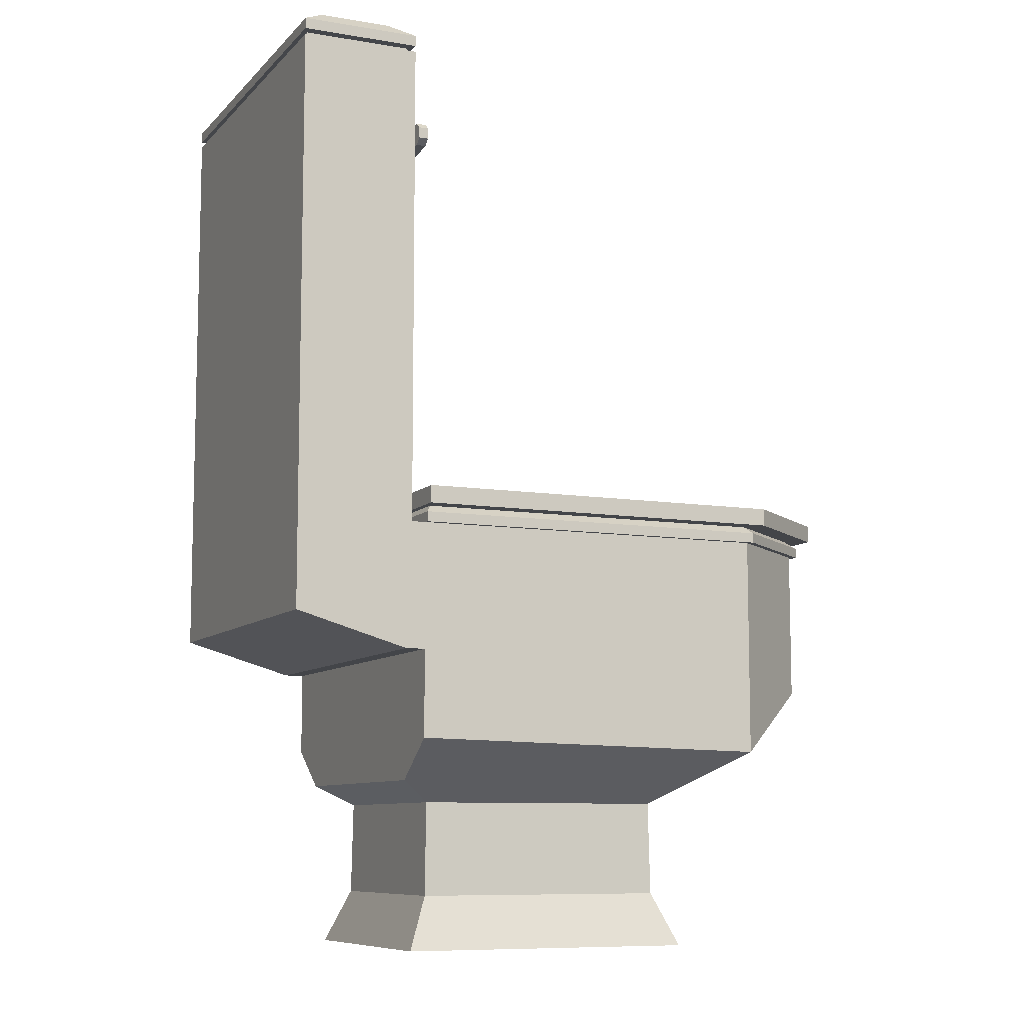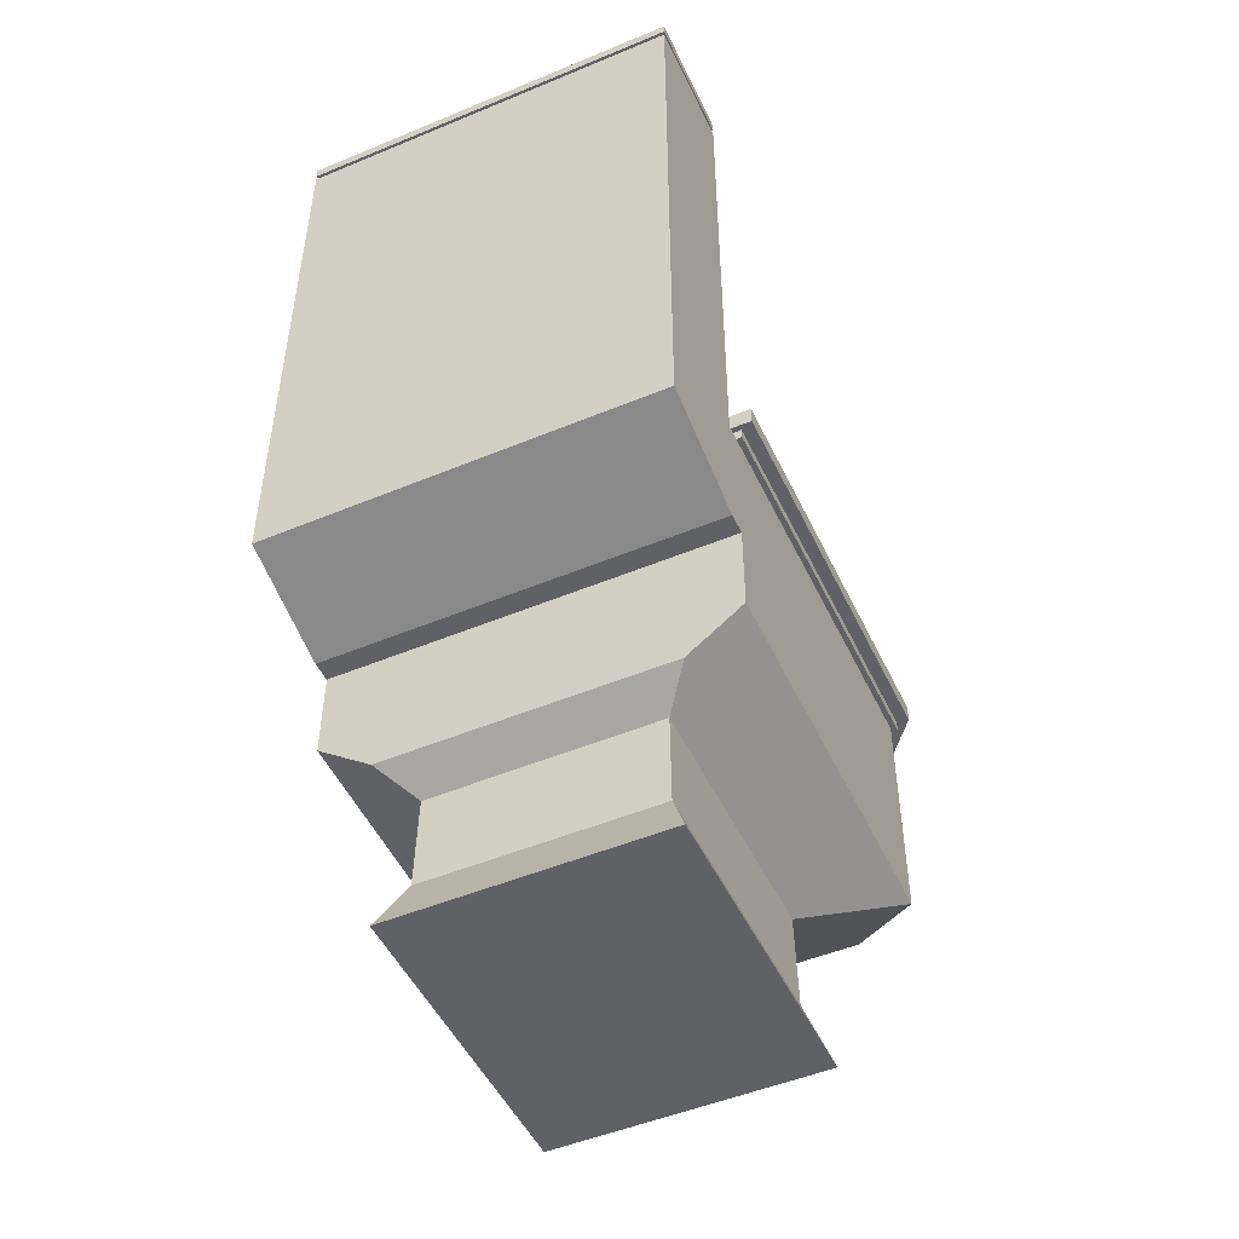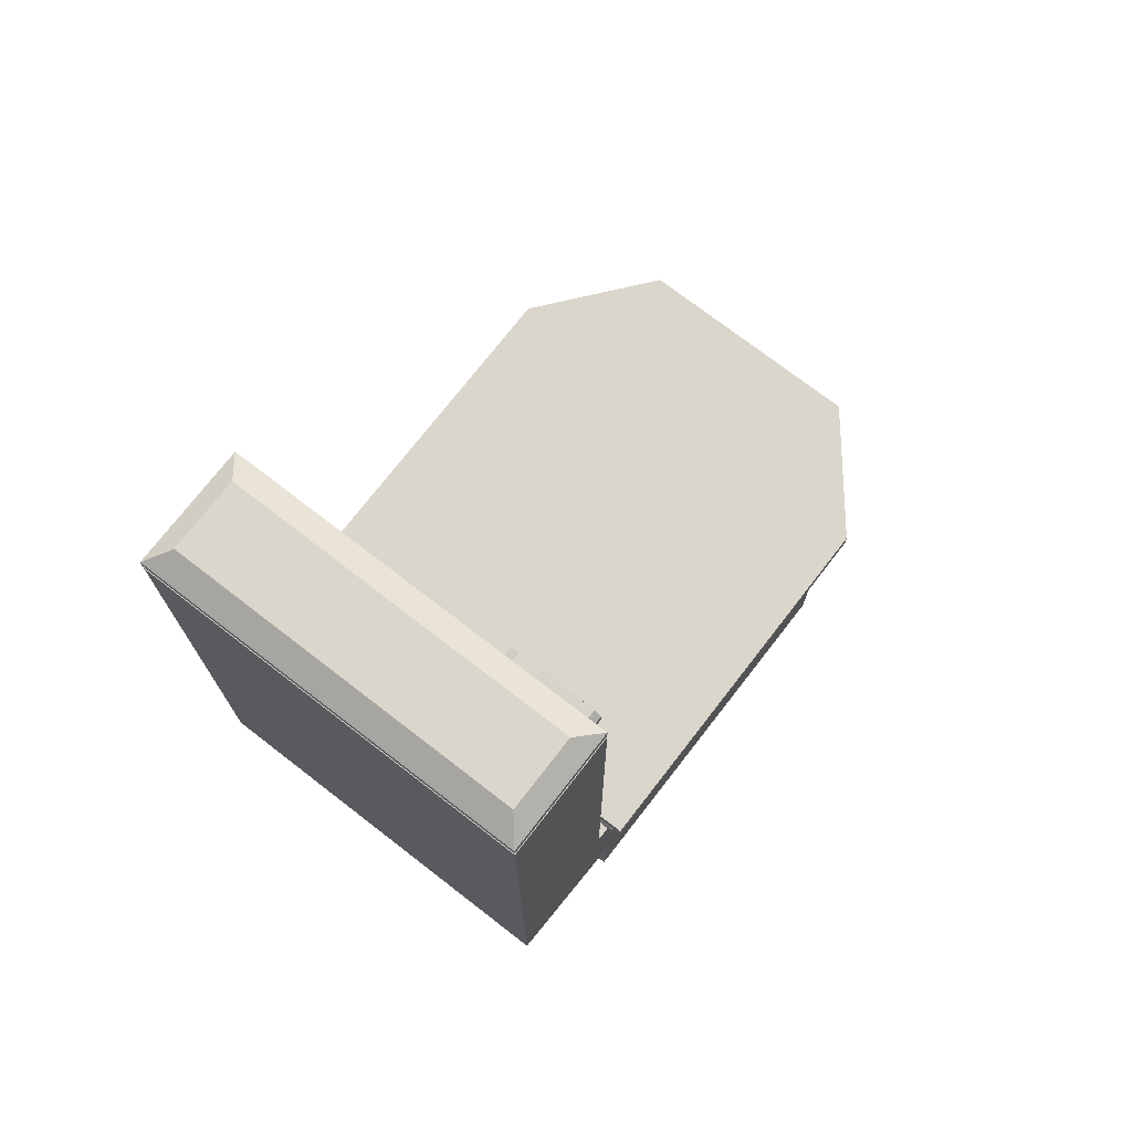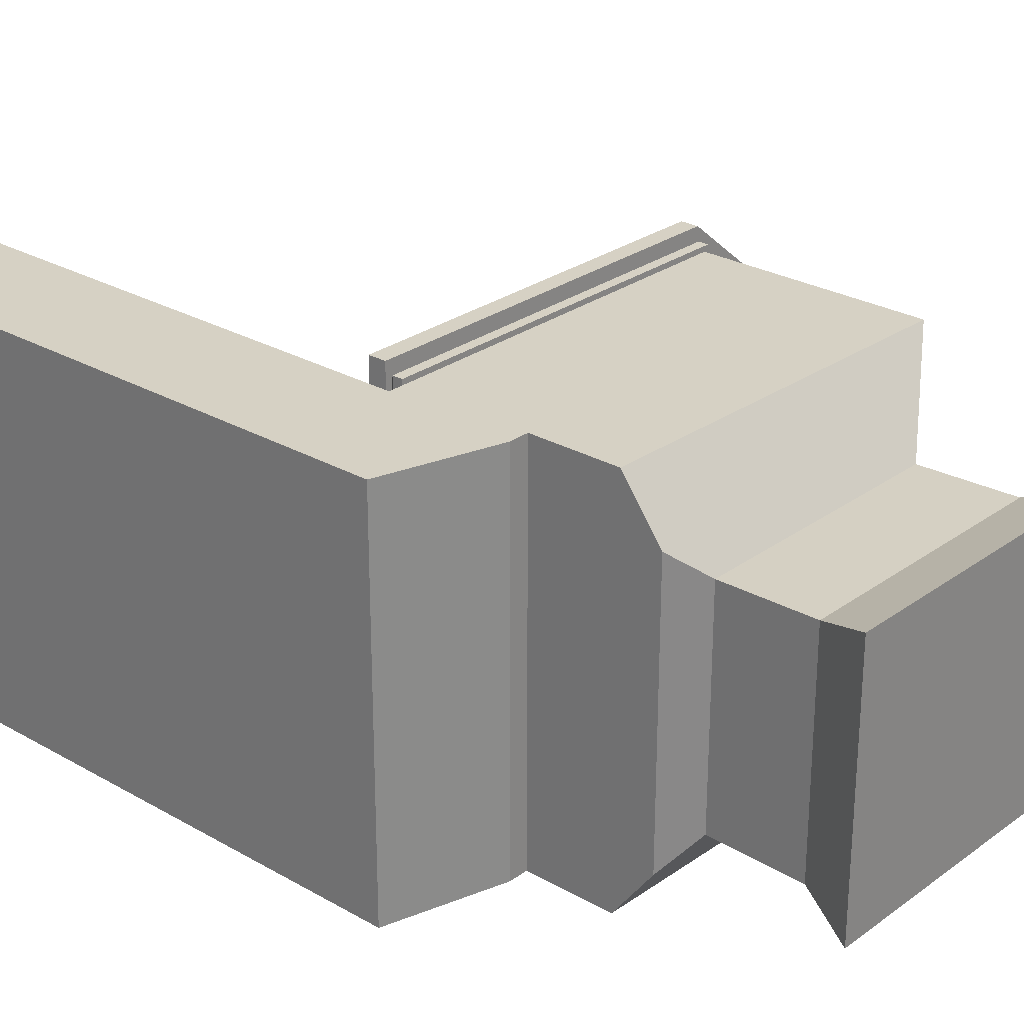
<metadata>
{"format":"obj","ext":"obj","renderer":"f3d","projection":"perspective","resolution":1024,"background":"white","views":[{"elev":-8.9,"azim":-24.0,"up":"+Y"},{"elev":-49.4,"azim":-65.3,"up":"+Y"},{"elev":73.7,"azim":-52.3,"up":"+Y"},{"elev":26.8,"azim":-48.3,"up":"+Z"}]}
</metadata>
<code>
o toilet_2_Cube.034
v -4.195 0.7072 10.18
v -4.195 0.7072 9.637
v -3.658 0.7072 10.18
v -3.528 0.7072 10.07
v -3.528 0.7072 9.743
v -3.658 0.7072 9.637
v -3.46 0.4521 10.09
v -3.632 0.3374 10.23
v -3.632 0.3374 9.589
v -3.46 0.4521 9.728
v -4.247 0.7072 10.23
v -4.247 0.7072 9.589
v -3.46 0.7072 10.09
v -3.632 0.7072 10.23
v -3.632 0.7072 9.589
v -3.46 0.7072 9.728
v -4.195 0.3321 10.18
v -4.195 0.3321 9.637
v -3.631 0.363 10.07
v -3.766 0.3555 10.18
v -3.766 0.3555 9.637
v -3.631 0.363 9.743
v -4.195 0.2721 10.01
v -4.195 0.2721 9.803
v -4.014 0.2721 9.989
v -4.043 0.2721 10.01
v -4.043 0.2721 9.803
v -4.014 0.2721 9.826
v -4.195 0.3321 10.02
v -4.195 0.2992 10.01
v -4.195 0.3128 9.999
v -4.195 0.2992 9.803
v -4.195 0.3321 9.796
v -4.195 0.3128 9.816
v -3.995 0.343 9.992
v -4.014 0.2992 9.989
v -4.043 0.2992 10.01
v -4.029 0.3411 10.02
v -4.029 0.3411 9.795
v -4.043 0.2992 9.803
v -4.014 0.2992 9.826
v -3.995 0.343 9.823
v -4.247 0.7072 10.04
v -4.247 0.7072 9.776
v -3.765 0.2484 10.04
v -3.765 0.2484 9.776
v -4.195 0.7072 10.02
v -4.195 0.7072 9.796
v -4.17 0.7072 9.65
v -4.17 0.7072 10.17
v -3.66 0.7072 10.17
v -3.66 0.7072 9.65
v -4.17 0.7072 9.723
v -4.17 0.7072 10.09
v -3.535 0.7072 10.06
v -3.535 0.7072 9.752
v -4.17 0.7072 10.09
v -3.535 0.7072 10.06
v -4.17 0.7072 9.723
v -3.535 0.7072 9.752
v -4.17 0.7072 10.17
v -3.66 0.7072 9.65
v -3.66 0.7072 10.17
v -4.17 0.7072 9.65
v -4.247 0.7072 10.09
v -4.247 0.7072 10.24
v -3.448 0.7072 9.723
v -3.625 0.7072 9.58
v -3.625 0.7072 10.24
v -4.247 0.7072 9.58
v -4.247 0.7072 9.723
v -3.448 0.7072 10.09
v -4.184 0.7365 9.637
v -4.184 0.7365 10.18
v -3.649 0.7365 10.18
v -3.649 0.7365 9.637
v -4.184 0.7365 9.714
v -4.184 0.7365 10.1
v -3.517 0.7365 10.07
v -3.517 0.7365 9.744
v -4.184 0.7658 10.1
v -4.184 0.7658 10.18
v -3.517 0.7658 9.744
v -3.649 0.7658 9.637
v -3.649 0.7658 10.18
v -4.184 0.7658 9.637
v -4.184 0.7658 9.714
v -3.517 0.7658 10.07
v -4.247 0.7658 10.1
v -4.247 0.7658 10.25
v -3.426 0.7658 9.714
v -3.611 0.7658 9.564
v -3.611 0.7658 10.25
v -4.247 0.7658 9.564
v -4.247 0.7658 9.714
v -3.426 0.7658 10.1
v -4.184 0.7365 10.1
v -3.517 0.7365 10.07
v -4.184 0.7365 9.714
v -3.517 0.7365 9.744
v -4.184 0.7365 10.18
v -3.649 0.7365 9.637
v -3.649 0.7365 10.18
v -4.184 0.7365 9.637
v -4.247 0.7365 10.1
v -4.247 0.7365 10.25
v -3.426 0.7365 9.714
v -3.611 0.7365 9.564
v -3.611 0.7365 10.25
v -4.247 0.7365 9.564
v -4.247 0.7365 9.714
v -3.426 0.7365 10.1
v -4.191 0.7365 10.09
v -4.17 0.7241 10.09
v -4.17 0.7241 10.17
v -4.191 0.7365 10.18
v -3.514 0.7365 9.745
v -3.535 0.7241 9.752
v -3.66 0.7241 9.65
v -3.652 0.7365 9.633
v -3.66 0.7241 10.17
v -3.652 0.7365 10.18
v -4.17 0.7241 9.65
v -4.191 0.7365 9.633
v -4.17 0.7241 9.723
v -4.191 0.7365 9.723
v -3.535 0.7241 10.06
v -3.514 0.7365 10.07
v -4.247 0.7241 10.09
v -4.236 0.7365 10.09
v -4.236 0.7365 10.22
v -4.247 0.7241 10.24
v -3.448 0.7241 9.723
v -3.469 0.7365 9.73
v -3.633 0.7365 9.597
v -3.625 0.7241 9.58
v -3.633 0.7365 10.22
v -3.625 0.7241 10.24
v -4.236 0.7365 9.597
v -4.247 0.7241 9.58
v -4.236 0.7365 9.723
v -4.247 0.7241 9.723
v -3.469 0.7365 10.09
v -3.448 0.7241 10.09
v -4.247 0.3505 10.23
v -4.247 0.3505 9.589
v -3.632 0.3374 10.23
v -3.765 0.2484 10.09
v -3.765 0.2484 9.725
v -3.632 0.3374 9.589
v -4.247 0.3505 9.776
v -4.247 0.3505 10.04
v -4.247 0.4961 10.23
v -4.247 0.4961 9.589
v -4.247 0.4961 9.776
v -4.247 0.4961 10.04
v -3.46 0.4961 10.09
v -3.632 0.4961 10.23
v -3.632 0.4961 9.589
v -3.46 0.4961 9.728
v -4.47 0.7072 9.776
v -4.47 0.7072 9.589
v -4.47 0.7072 10.23
v -4.47 0.7072 10.04
v -4.271 0.7072 9.776
v -4.271 0.7072 10.23
v -4.271 0.7072 10.04
v -4.271 0.7072 9.589
v -4.47 0.5519 10.23
v -4.28 0.4961 10.23
v -4.28 0.4961 9.589
v -4.47 0.5519 9.589
v -4.47 0.5519 9.776
v -4.28 0.4961 9.776
v -4.47 0.5519 10.04
v -4.28 0.4961 10.04
v -4.461 1.533 9.605
v -4.461 1.523 9.605
v -4.461 1.533 10.21
v -4.461 1.523 10.21
v -4.461 1.523 9.783
v -4.461 1.533 9.783
v -4.461 1.533 10.03
v -4.461 1.523 10.03
v -4.47 1.551 9.776
v -4.431 1.575 9.776
v -4.431 1.575 9.62
v -4.47 1.551 9.589
v -4.47 1.551 10.23
v -4.431 1.575 10.19
v -4.431 1.575 10.04
v -4.47 1.551 10.04
v -4.271 1.551 10.04
v -4.311 1.575 10.04
v -4.311 1.575 10.19
v -4.271 1.551 10.23
v -4.271 1.551 9.776
v -4.311 1.575 9.776
v -4.311 1.575 9.62
v -4.271 1.551 9.589
v -4.271 1.523 9.776
v -4.271 1.533 9.776
v -4.271 1.523 10.04
v -4.271 1.533 10.04
v -4.271 1.523 10.23
v -4.271 1.533 10.23
v -4.47 1.523 10.23
v -4.47 1.533 10.23
v -4.271 1.533 9.589
v -4.271 1.523 9.589
v -4.47 1.523 10.04
v -4.47 1.533 10.04
v -4.47 1.533 9.776
v -4.47 1.523 9.776
v -4.47 1.523 9.589
v -4.47 1.533 9.589
v -4.28 1.533 9.605
v -4.28 1.523 9.605
v -4.28 1.523 10.21
v -4.28 1.533 10.21
v -4.28 1.523 10.03
v -4.28 1.533 10.03
v -4.28 1.523 9.783
v -4.28 1.533 9.783
v -4.247 0.2838 9.776
v -4.189 0.2484 9.776
v -4.189 0.2484 10.04
v -4.247 0.2838 10.04
v -4.247 0.2838 10.14
v -4.189 0.2484 10.09
v -4.189 0.2484 9.725
v -4.247 0.2838 9.678
v -4.249 1.365 10.09
v -4.249 1.422 10.09
v -4.271 1.365 10.09
v -4.271 1.422 10.09
v -4.232 1.365 10.09
v -4.232 1.422 10.09
v -4.249 1.377 10.03
v -4.249 1.365 10.05
v -4.249 1.422 10.05
v -4.249 1.41 10.03
v -4.271 1.377 10.03
v -4.271 1.365 10.05
v -4.271 1.422 10.05
v -4.271 1.41 10.03
v -4.232 1.41 10.03
v -4.232 1.422 10.05
v -4.232 1.365 10.05
v -4.232 1.377 10.03
v -4.249 1.375 10.18
v -4.249 1.385 10.19
v -4.249 1.403 10.19
v -4.249 1.413 10.18
v -4.232 1.385 10.19
v -4.232 1.375 10.18
v -4.232 1.413 10.18
v -4.232 1.403 10.19
v -3.724 0.002668 10.06
v -3.724 0.002668 9.751
v -3.724 0.002668 10.12
v -3.724 0.002668 9.69
v -4.229 0.002668 9.751
v -4.229 0.002668 10.06
v -4.229 0.002668 10.12
v -4.229 0.002668 9.69
v -4.191 0.09202 10.04
v -4.191 0.09202 9.774
v -3.762 0.09202 9.723
v -4.191 0.09202 9.723
v -4.191 0.09202 10.09
v -3.762 0.09202 9.774
v -3.762 0.09202 10.09
v -3.762 0.09202 10.04
f 154 12 15
f 154 15 159
f 147 148 45
f 147 45 7
f 147 7 8
f 271 267 264
f 271 264 265
f 160 16 13
f 160 13 157
f 161 164 211
f 161 211 214
f 157 13 14
f 157 14 158
f 159 15 16
f 159 16 160
f 4 5 22
f 4 22 19
f 48 2 12
f 48 12 44
f 4 3 14
f 4 14 13
f 6 5 16
f 6 16 15
f 2 6 15
f 2 15 12
f 3 1 11
f 3 11 14
f 5 4 13
f 5 13 16
f 38 29 17
f 38 17 20
f 6 2 18
f 6 18 21
f 3 4 19
f 3 19 20
f 1 3 20
f 1 20 17
f 5 6 21
f 5 21 22
f 47 1 17
f 47 17 29
f 30 37 26
f 30 26 23
f 36 41 28
f 36 28 25
f 37 36 25
f 37 25 26
f 40 32 24
f 40 24 27
f 41 40 27
f 41 27 28
f 24 23 26
f 24 26 25
f 24 25 28
f 24 28 27
f 39 42 22
f 39 22 21
f 42 35 19
f 42 19 22
f 33 39 21
f 33 21 18
f 35 38 20
f 35 20 19
f 29 30 31
f 32 33 34
f 36 37 38
f 36 38 35
f 40 41 42
f 40 42 39
f 39 33 32
f 39 32 40
f 29 38 37
f 29 37 30
f 35 42 41
f 35 41 36
f 32 34 31
f 32 31 30
f 32 30 23
f 32 23 24
f 2 48 33
f 2 33 18
f 48 47 29
f 48 29 33
f 1 47 43
f 1 43 11
f 47 48 44
f 47 44 43
f 153 158 14
f 153 14 11
f 225 151 146
f 225 146 232
f 229 145 152
f 229 152 228
f 43 44 165
f 43 165 167
f 29 31 34
f 29 34 33
f 46 149 150
f 46 150 9
f 46 9 10
f 45 46 10
f 45 10 7
f 146 150 149
f 146 149 231
f 146 231 232
f 173 161 162
f 173 162 172
f 270 269 262
f 270 262 266
f 267 268 263
f 267 263 264
f 147 145 229
f 147 229 230
f 147 230 148
f 145 153 156
f 145 156 152
f 152 156 155
f 152 155 151
f 151 155 154
f 151 154 146
f 9 159 160
f 9 160 10
f 7 157 158
f 7 158 8
f 10 160 157
f 10 157 7
f 146 154 159
f 146 159 9
f 146 9 150
f 147 8 158
f 147 158 153
f 147 153 145
f 175 164 161
f 175 161 173
f 155 156 176
f 155 176 174
f 156 153 170
f 156 170 176
f 169 163 164
f 169 164 175
f 154 171 172
f 154 172 162
f 154 162 168
f 165 168 210
f 165 210 201
f 168 162 215
f 168 215 210
f 154 155 174
f 154 174 171
f 169 175 176
f 169 176 170
f 175 173 174
f 175 174 176
f 173 172 171
f 173 171 174
f 153 11 166
f 44 12 168
f 44 168 165
f 11 43 167
f 11 167 166
f 12 154 168
f 170 153 166
f 170 166 163
f 170 163 169
f 164 163 207
f 164 207 211
f 216 213 185
f 216 185 188
f 198 199 187
f 198 187 186
f 163 166 205
f 163 205 207
f 194 198 186
f 194 186 191
f 183 182 181
f 183 181 184
f 204 202 197
f 204 197 193
f 195 194 191
f 195 191 190
f 190 191 192
f 190 192 189
f 186 187 188
f 186 188 185
f 191 186 185
f 191 185 192
f 194 195 196
f 194 196 193
f 198 194 193
f 198 193 197
f 199 198 197
f 199 197 200
f 187 199 200
f 187 200 188
f 189 196 195
f 189 195 190
f 162 161 214
f 162 214 215
f 166 167 203
f 166 203 205
f 206 204 193
f 206 193 196
f 213 212 192
f 213 192 185
f 208 206 196
f 208 196 189
f 212 208 189
f 212 189 192
f 202 209 200
f 202 200 197
f 209 216 188
f 209 188 200
f 210 215 178
f 210 178 218
f 213 216 177
f 213 177 182
f 205 203 221
f 205 221 219
f 212 213 182
f 212 182 183
f 201 210 218
f 201 218 223
f 216 209 217
f 216 217 177
f 204 206 220
f 204 220 222
f 209 202 224
f 209 224 217
f 167 165 201
f 167 201 203
f 179 183 184
f 179 184 180
f 177 217 218
f 177 218 178
f 220 179 180
f 220 180 219
f 222 220 219
f 222 219 221
f 182 177 178
f 182 178 181
f 224 222 221
f 224 221 223
f 217 224 223
f 217 223 218
f 214 211 184
f 214 184 181
f 215 214 181
f 215 181 178
f 206 208 179
f 206 179 220
f 208 212 183
f 208 183 179
f 202 204 222
f 202 222 224
f 207 205 219
f 207 219 180
f 211 207 180
f 211 180 184
f 203 201 223
f 203 223 221
f 226 227 228
f 226 228 225
f 227 230 229
f 227 229 228
f 225 232 231
f 225 231 226
f 228 152 151
f 228 151 225
f 265 264 259
f 265 259 261
f 264 263 260
f 264 260 259
f 263 266 262
f 263 262 260
f 269 272 260
f 269 260 262
f 274 273 261
f 274 261 259
f 268 270 266
f 268 266 263
f 273 271 265
f 273 265 261
f 272 274 259
f 272 259 260
f 46 45 274
f 46 274 272
f 148 230 271
f 148 271 273
f 226 231 270
f 226 270 268
f 45 148 273
f 45 273 274
f 149 46 272
f 149 272 269
f 227 226 268
f 227 268 267
f 231 149 269
f 231 269 270
f 230 227 267
f 230 267 271
f 127 58 63
f 127 63 121
f 126 141 130
f 126 130 113
f 128 143 134
f 128 134 117
f 72 144 138
f 72 138 69
f 67 133 144
f 67 144 72
f 71 142 140
f 71 140 70
f 68 136 133
f 68 133 67
f 65 129 142
f 65 142 71
f 70 140 136
f 70 136 68
f 69 138 132
f 69 132 66
f 114 57 59
f 114 59 125
f 118 60 58
f 118 58 127
f 119 62 60
f 119 60 118
f 123 64 62
f 123 62 119
f 66 132 129
f 66 129 65
f 121 63 61
f 121 61 115
f 125 59 64
f 125 64 123
f 120 135 139
f 120 139 124
f 117 134 135
f 117 135 120
f 122 137 143
f 122 143 128
f 124 139 141
f 124 141 126
f 116 131 137
f 116 137 122
f 113 130 131
f 113 131 116
f 50 66 65
f 50 65 54
f 52 68 67
f 52 67 56
f 51 69 66
f 51 66 50
f 49 70 68
f 49 68 52
f 53 71 70
f 53 70 49
f 54 65 71
f 54 71 53
f 55 72 69
f 55 69 51
f 56 67 72
f 56 72 55
f 86 104 102
f 86 102 84
f 81 97 99
f 81 99 87
f 83 100 98
f 83 98 88
f 110 94 92
f 110 92 108
f 108 92 91
f 108 91 107
f 112 96 93
f 112 93 109
f 111 95 94
f 111 94 110
f 109 93 90
f 109 90 106
f 106 90 89
f 106 89 105
f 107 91 96
f 107 96 112
f 105 89 95
f 105 95 111
f 81 89 90
f 81 90 82
f 83 91 92
f 83 92 84
f 82 90 93
f 82 93 85
f 84 92 94
f 84 94 86
f 86 94 95
f 86 95 87
f 87 95 89
f 87 89 81
f 85 93 96
f 85 96 88
f 88 96 91
f 88 91 83
f 84 102 100
f 84 100 83
f 88 98 103
f 88 103 85
f 87 99 104
f 87 104 86
f 85 103 101
f 85 101 82
f 82 101 97
f 82 97 81
f 74 106 105
f 74 105 78
f 76 108 107
f 76 107 80
f 75 109 106
f 75 106 74
f 73 110 108
f 73 108 76
f 77 111 110
f 77 110 73
f 78 105 111
f 78 111 77
f 79 112 109
f 79 109 75
f 80 107 112
f 80 112 79
f 130 129 132
f 130 132 131
f 134 133 136
f 134 136 135
f 131 132 138
f 131 138 137
f 140 139 135
f 140 135 136
f 139 140 142
f 139 142 141
f 141 142 129
f 141 129 130
f 137 138 144
f 137 144 143
f 143 144 133
f 143 133 134
f 114 113 116
f 114 116 115
f 118 117 120
f 118 120 119
f 115 116 122
f 115 122 121
f 124 123 119
f 124 119 120
f 123 124 126
f 123 126 125
f 125 126 113
f 125 113 114
f 121 122 128
f 121 128 127
f 127 128 117
f 127 117 118
f 115 61 57
f 115 57 114
f 88 81 82
f 88 82 85
f 87 83 84
f 87 84 86
f 83 87 81
f 83 81 88
f 233 234 236
f 233 236 235
f 249 250 247
f 249 247 248
f 249 248 238
f 249 238 237
f 239 242 247
f 239 247 250
f 238 234 254
f 238 254 257
f 233 240 249
f 233 249 237
f 241 234 238
f 241 238 248
f 243 246 242
f 243 242 239
f 235 236 245
f 235 245 246
f 235 246 243
f 235 243 244
f 245 236 234
f 245 234 241
f 233 237 256
f 233 256 251
f 237 238 257
f 237 257 258
f 237 258 255
f 237 255 256
f 234 233 251
f 234 251 252
f 234 252 253
f 234 253 254
f 240 244 243
f 240 243 239
f 245 241 242
f 245 242 246
f 239 250 249
f 239 249 240
f 247 242 241
f 247 241 248
f 235 244 240
f 235 240 233
f 251 256 255
f 251 255 252
f 257 254 253
f 257 253 258
f 253 252 255
f 253 255 258

</code>
